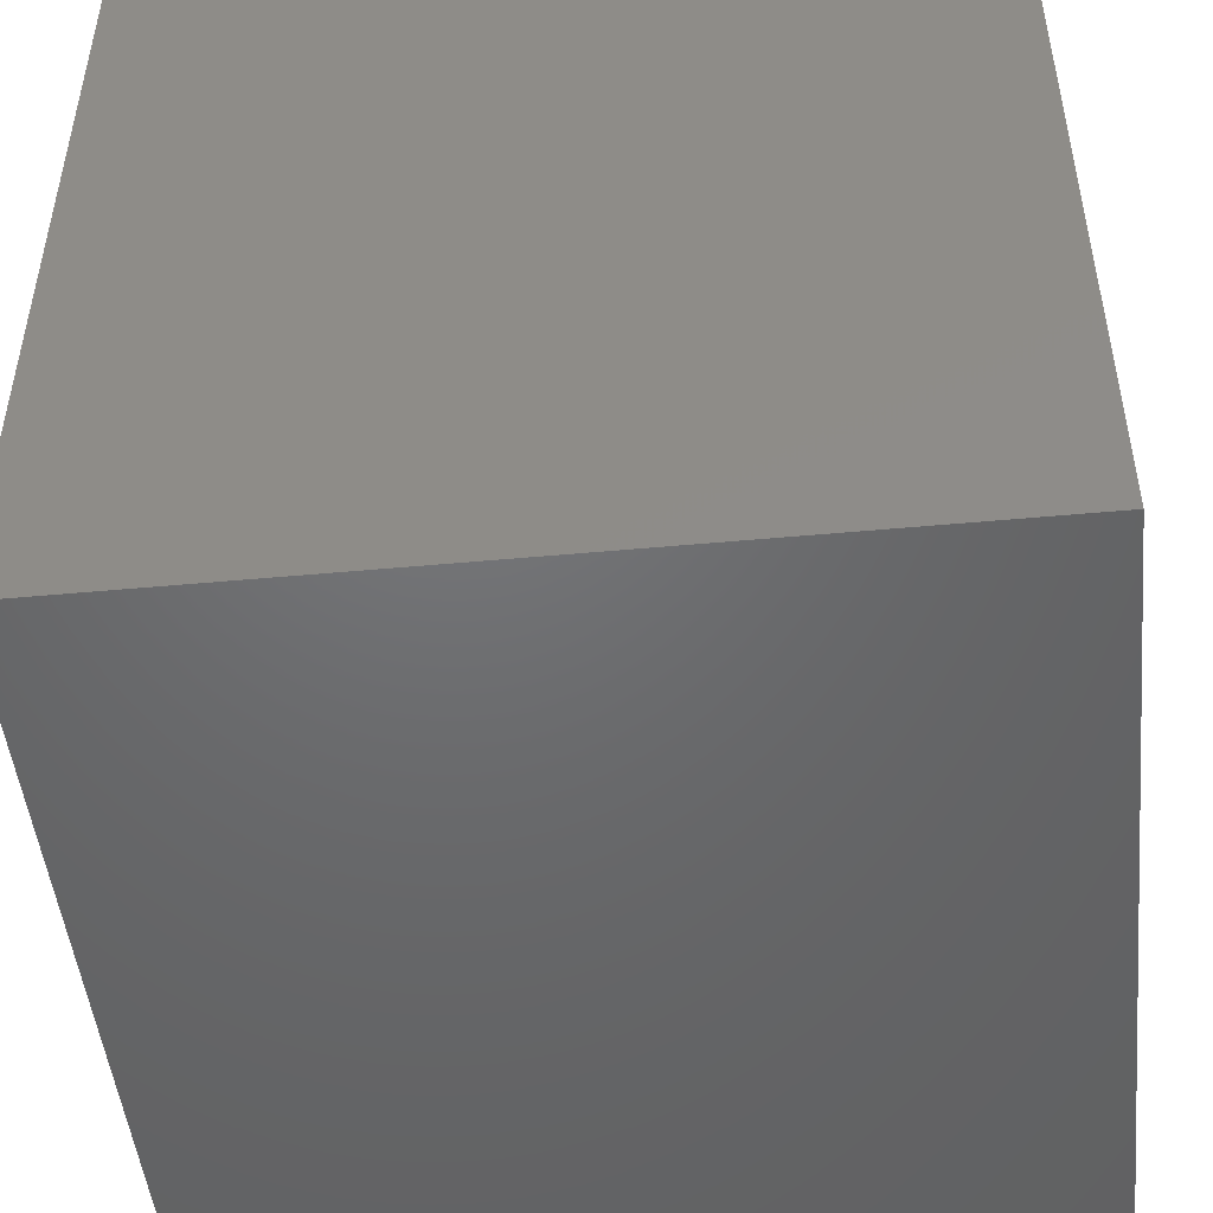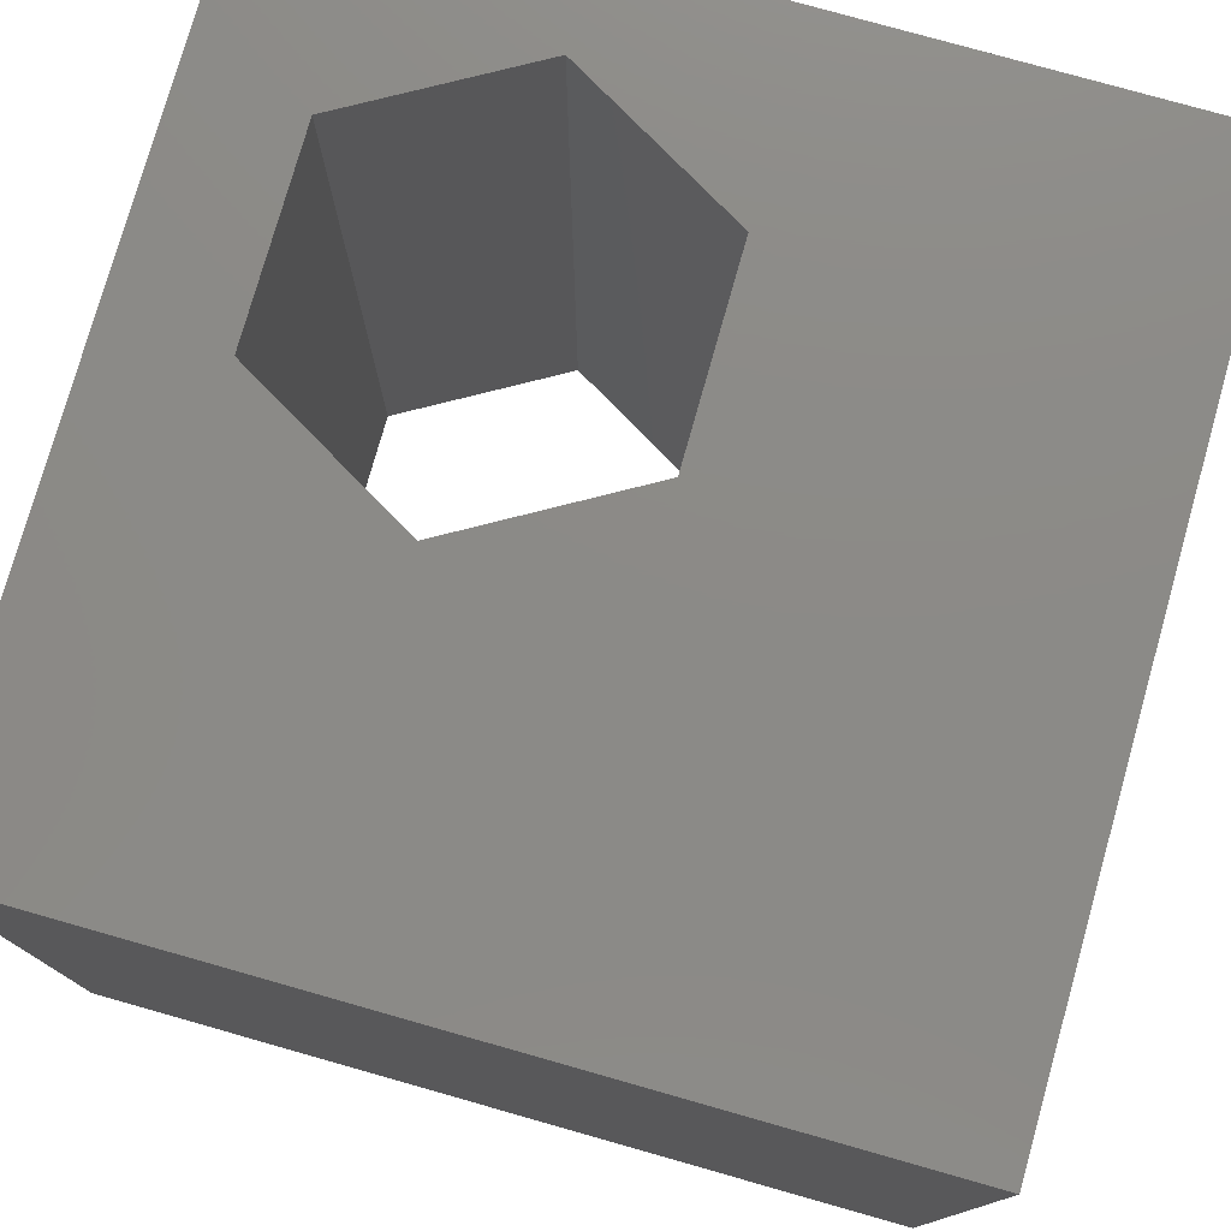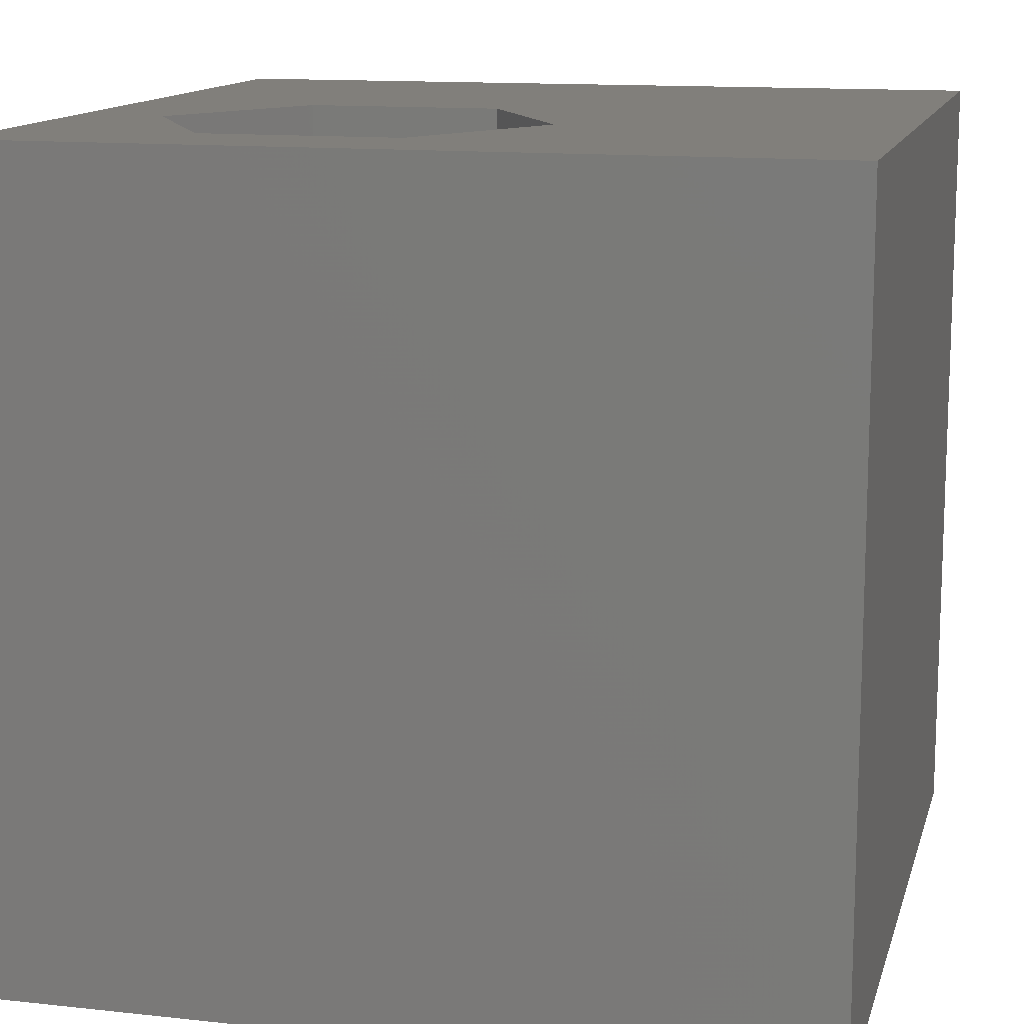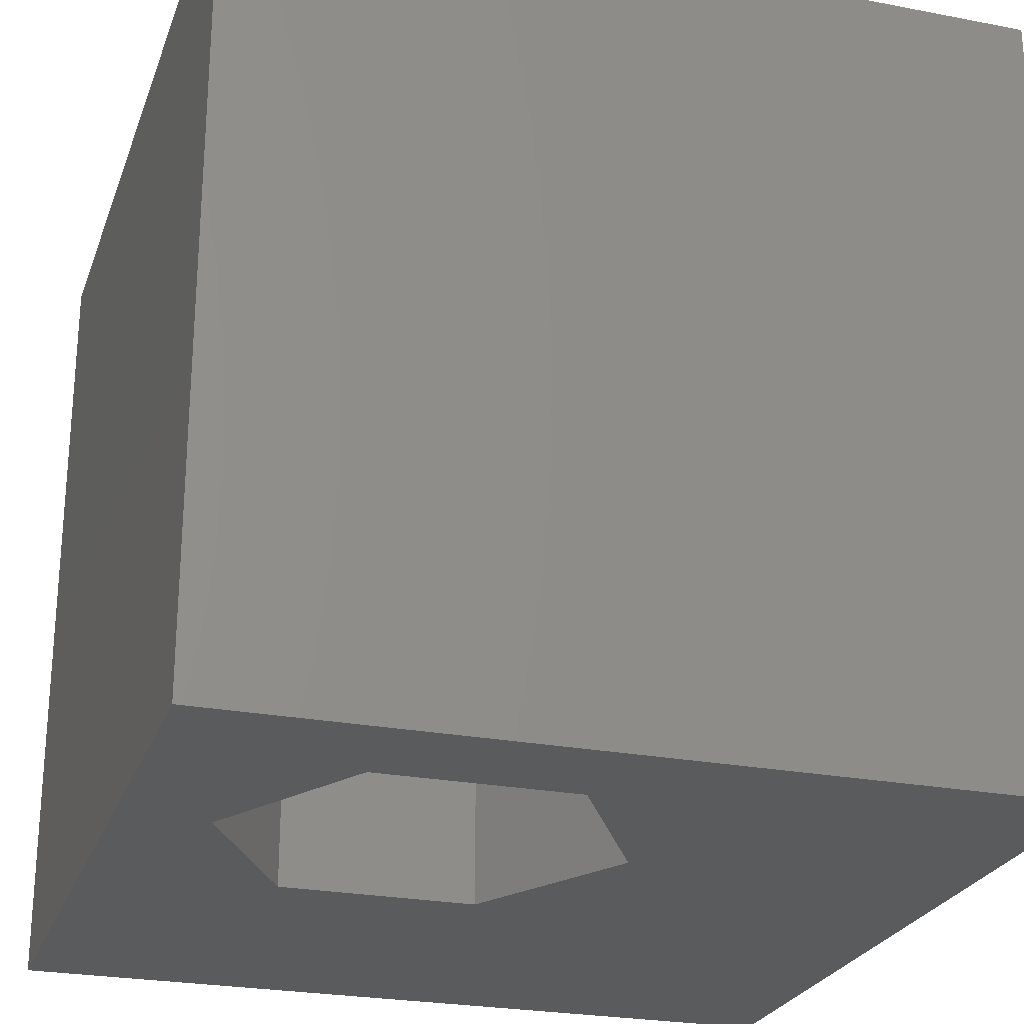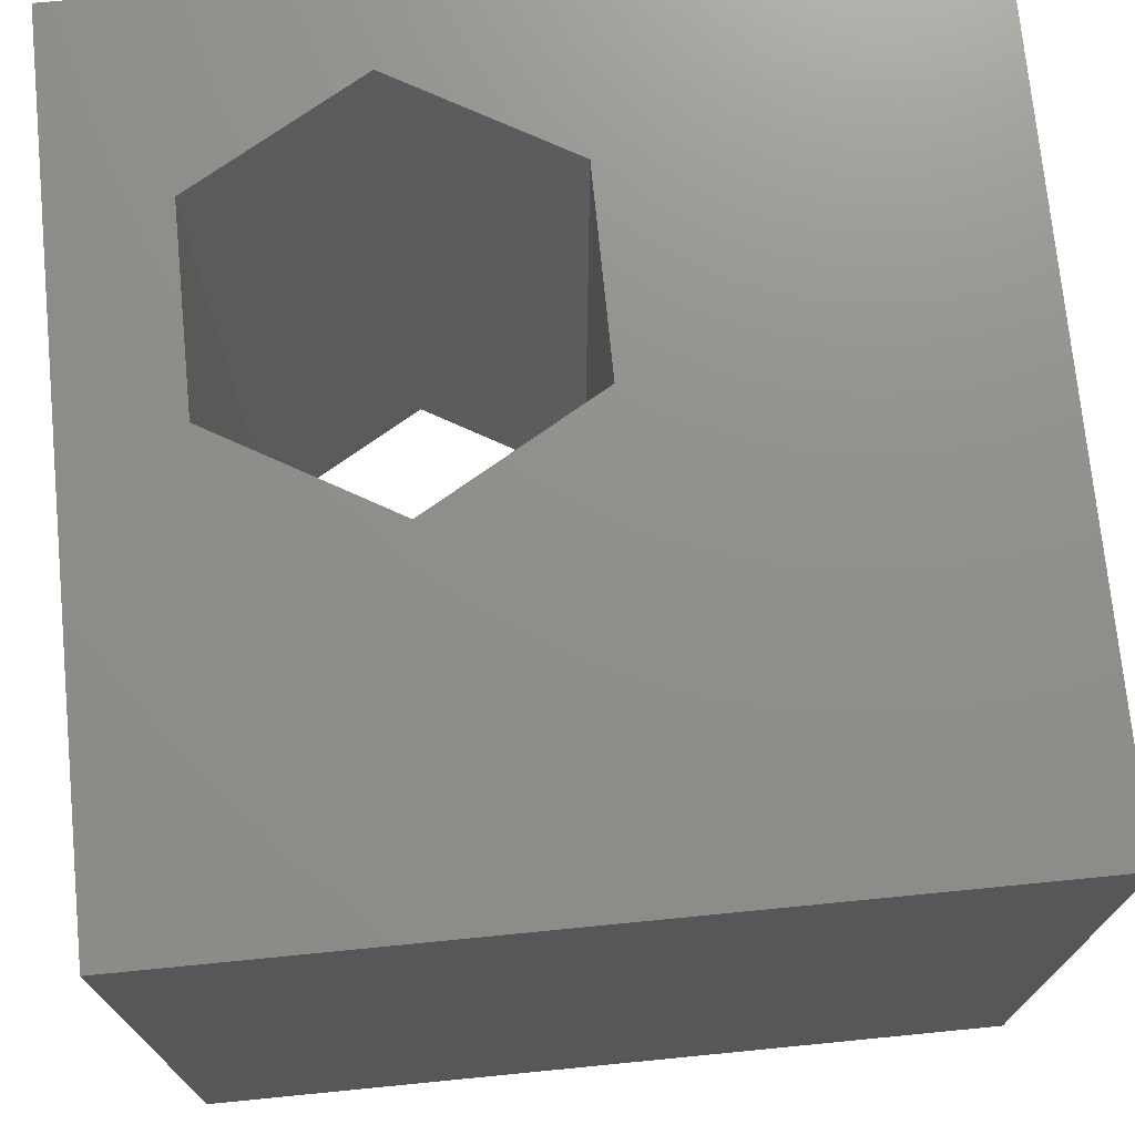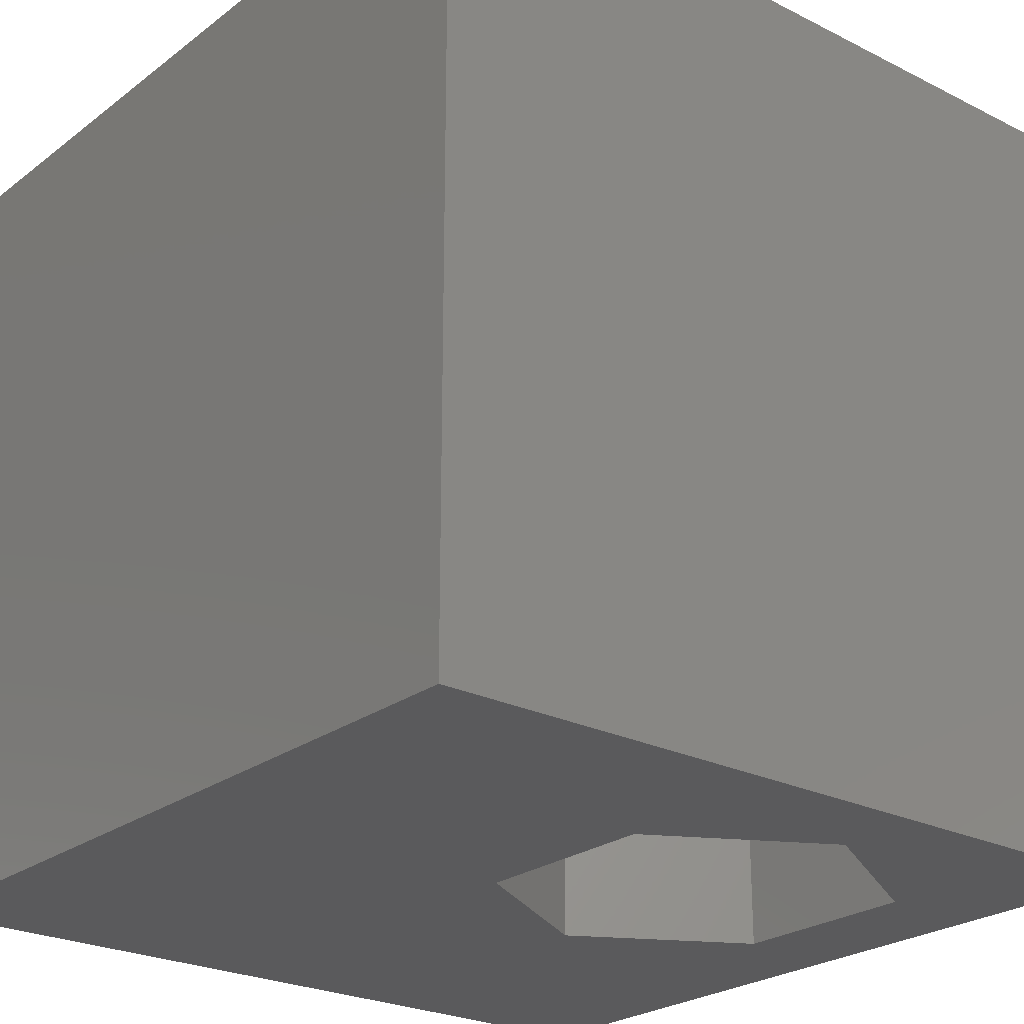
<metadata>
{"format":"stl","ext":"stl","renderer":"f3d","projection":"perspective","resolution":1024,"background":"white","views":[{"elev":-48.6,"azim":95.9,"up":"+Y"},{"elev":77.5,"azim":105.8,"up":"+Z"},{"elev":13.1,"azim":14.0,"up":"+Z"},{"elev":-25.2,"azim":-17.3,"up":"+Z"},{"elev":73.0,"azim":84.4,"up":"+Z"},{"elev":-24.6,"azim":-129.4,"up":"+Z"}]}
</metadata>
<code>
# stl→obj: 20 verts, 40 faces
v 0 10 10
v 0 10 0
v 0 0 10
v 0 0 0
v 10 0 10
v 4.69 1.33 10
v 2.286 1.33 10
v 1.084 3.412 10
v 2.286 5.494 10
v 10 10 10
v 4.69 5.494 10
v 5.892 3.412 10
v 10 10 0
v 10 0 0
v 1.084 3.412 0
v 2.286 1.33 0
v 4.69 1.33 0
v 5.892 3.412 0
v 4.69 5.494 0
v 2.286 5.494 0
f 1 2 3
f 3 2 4
f 3 5 6
f 6 7 3
f 3 7 8
f 3 8 1
f 1 8 9
f 1 9 10
f 10 9 11
f 10 11 5
f 5 11 12
f 5 12 6
f 13 10 14
f 14 10 5
f 15 4 2
f 15 16 4
f 4 16 17
f 4 17 14
f 14 17 18
f 14 18 13
f 13 18 19
f 13 19 2
f 2 19 20
f 2 20 15
f 10 13 1
f 1 13 2
f 14 5 4
f 4 5 3
f 15 20 8
f 8 20 9
f 20 19 9
f 9 19 11
f 19 18 11
f 11 18 12
f 18 17 12
f 12 17 6
f 17 16 6
f 6 16 7
f 16 15 7
f 7 15 8

</code>
